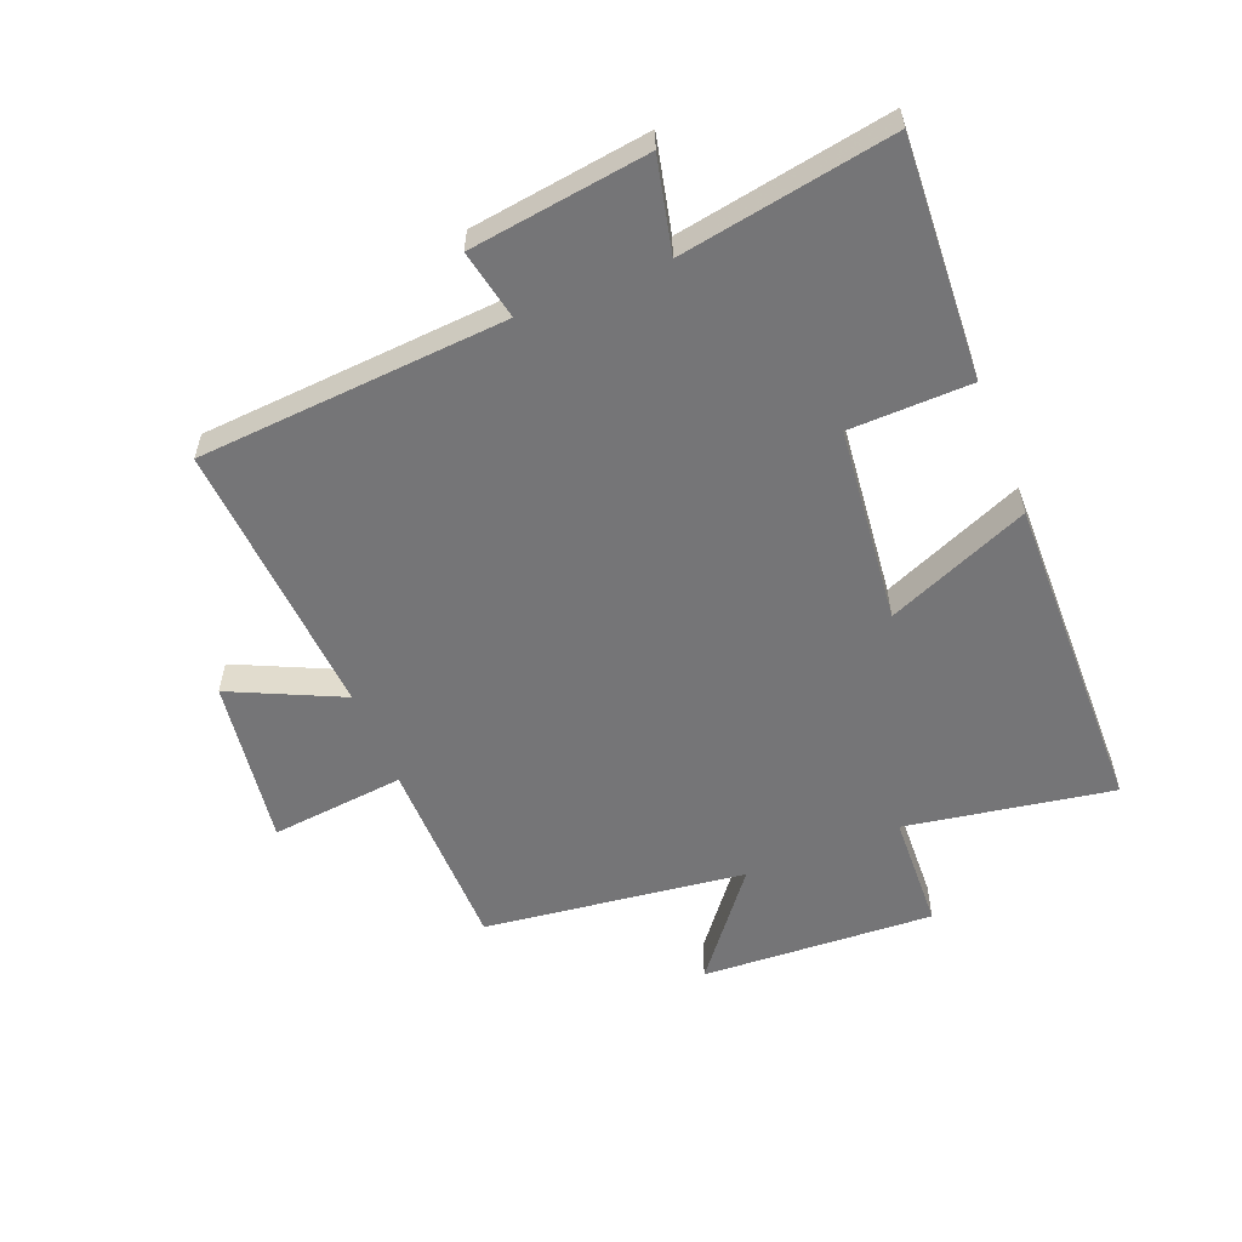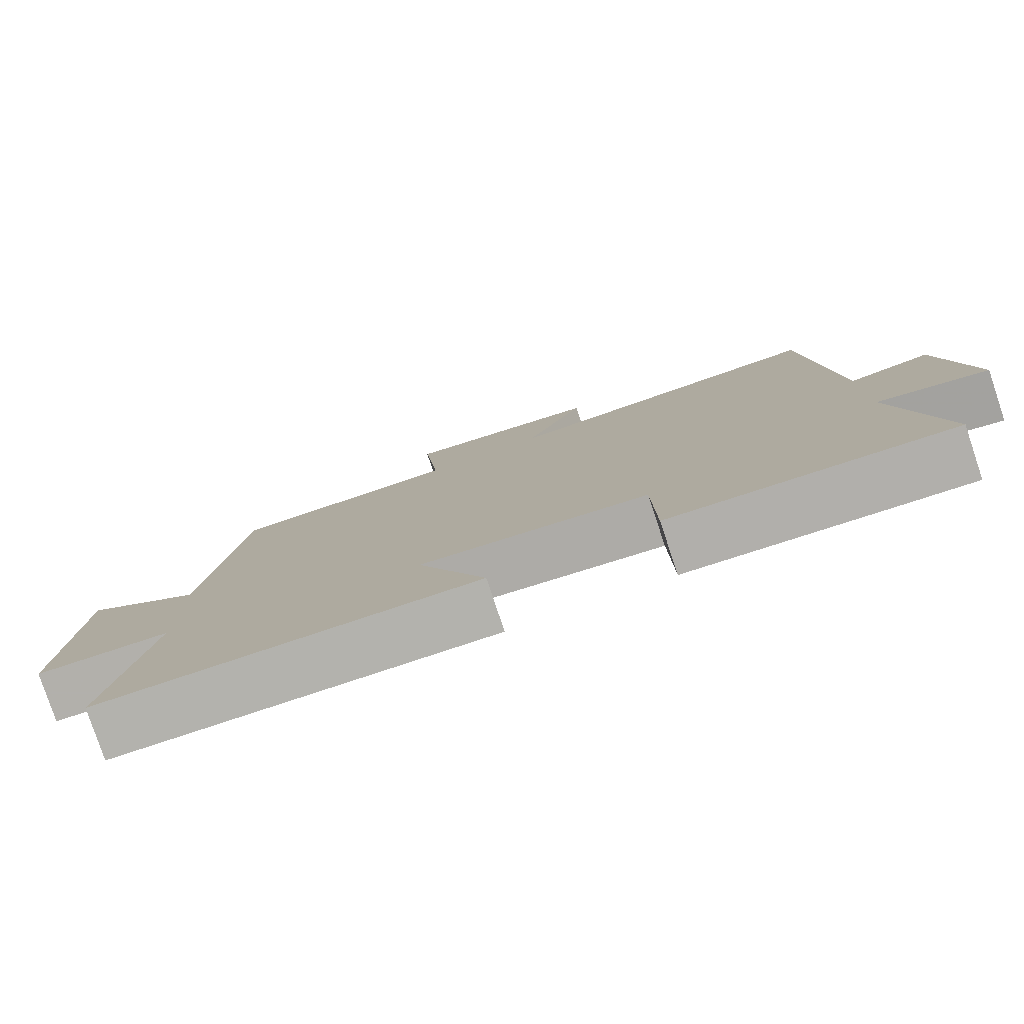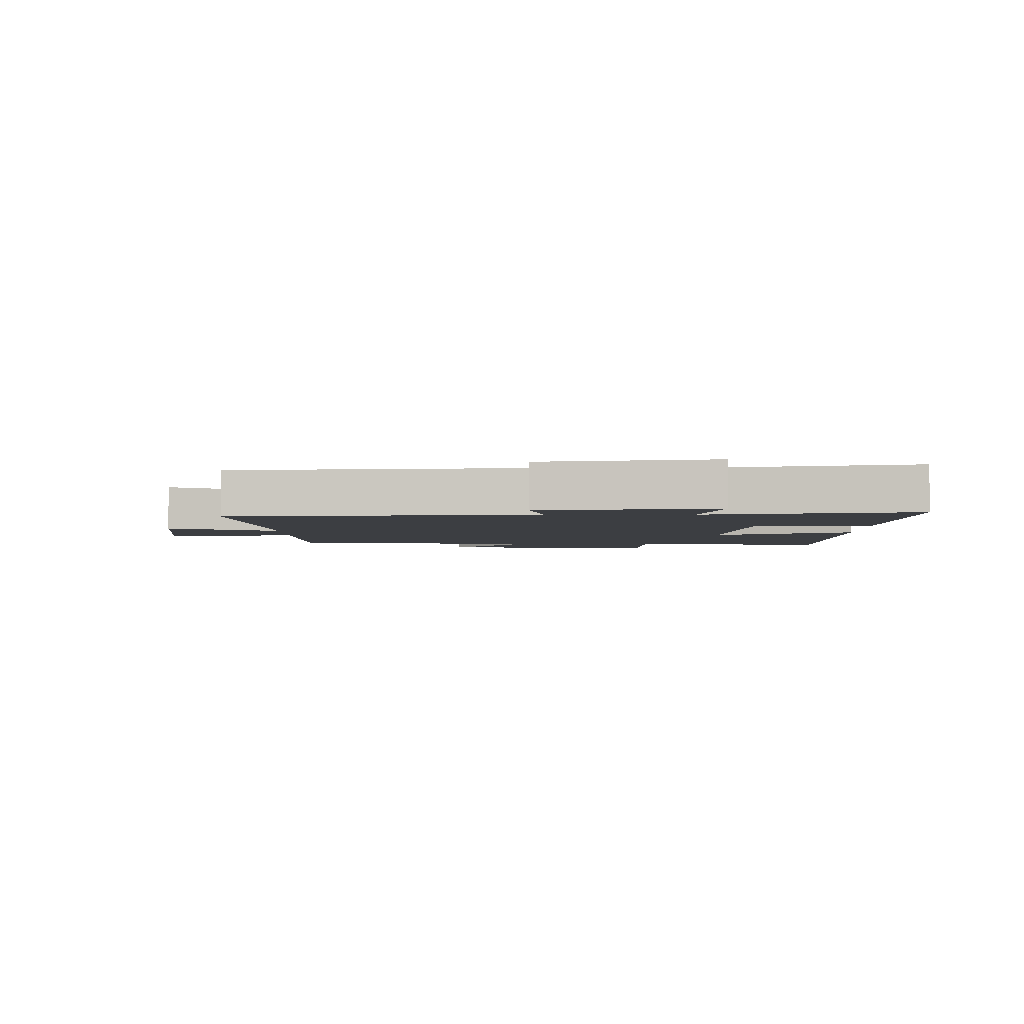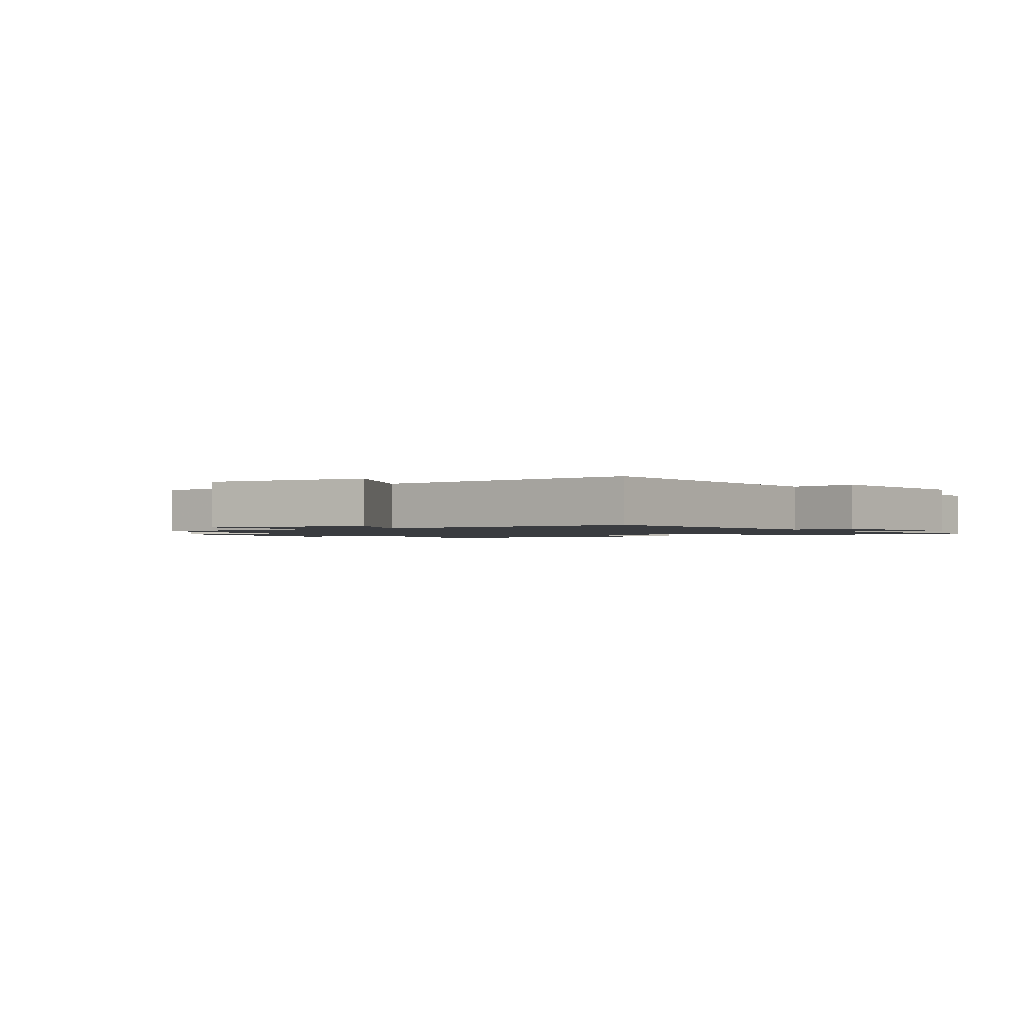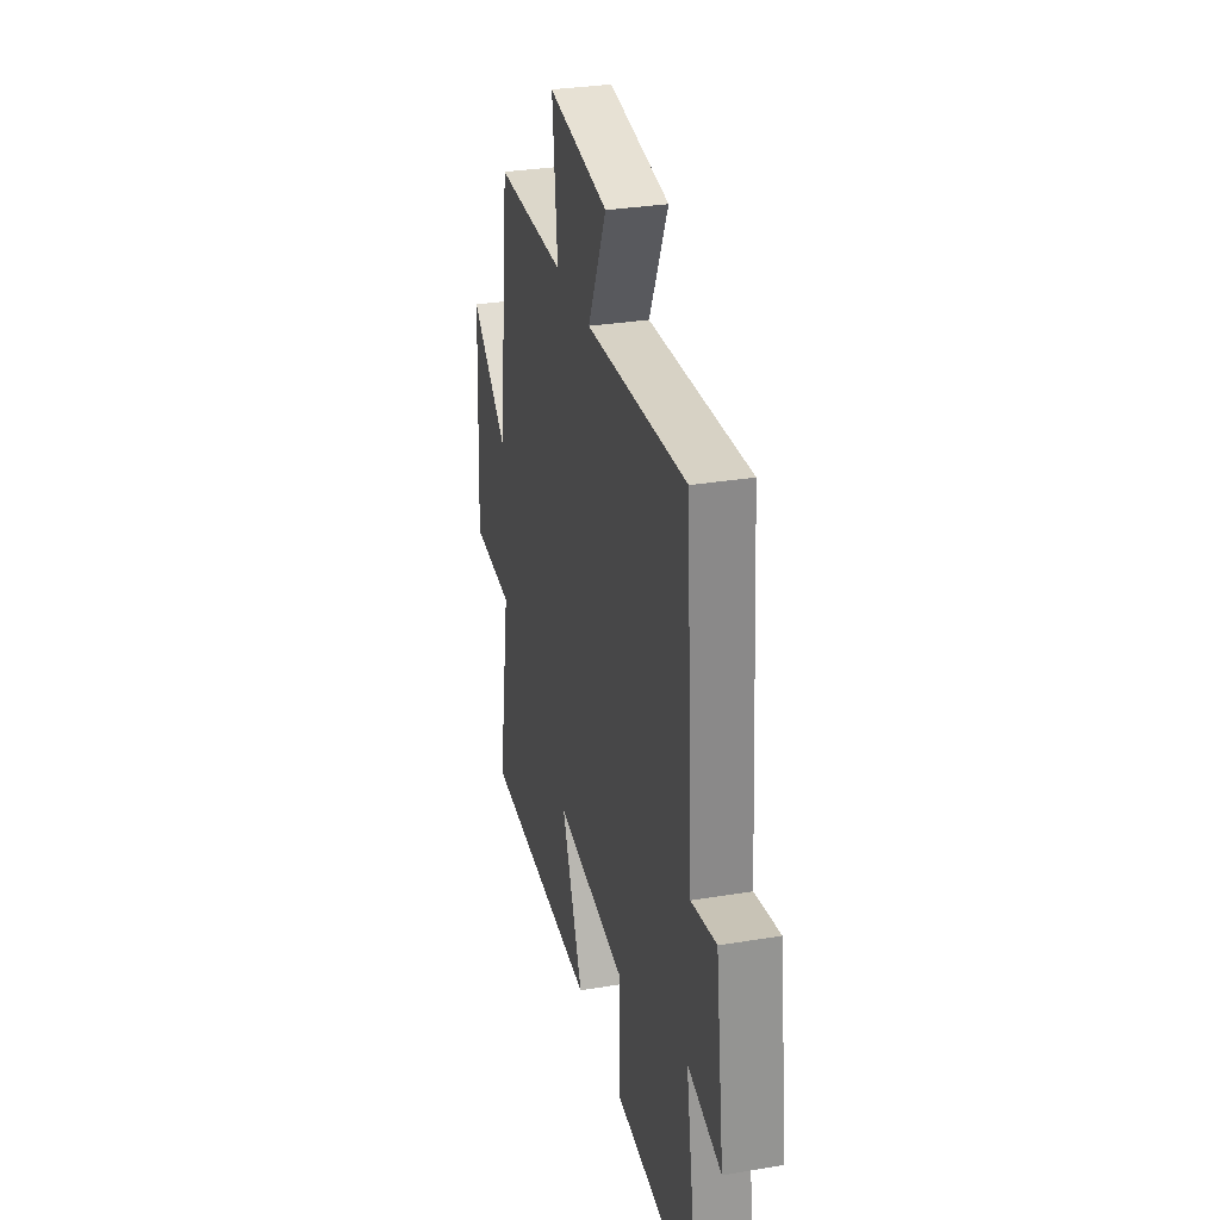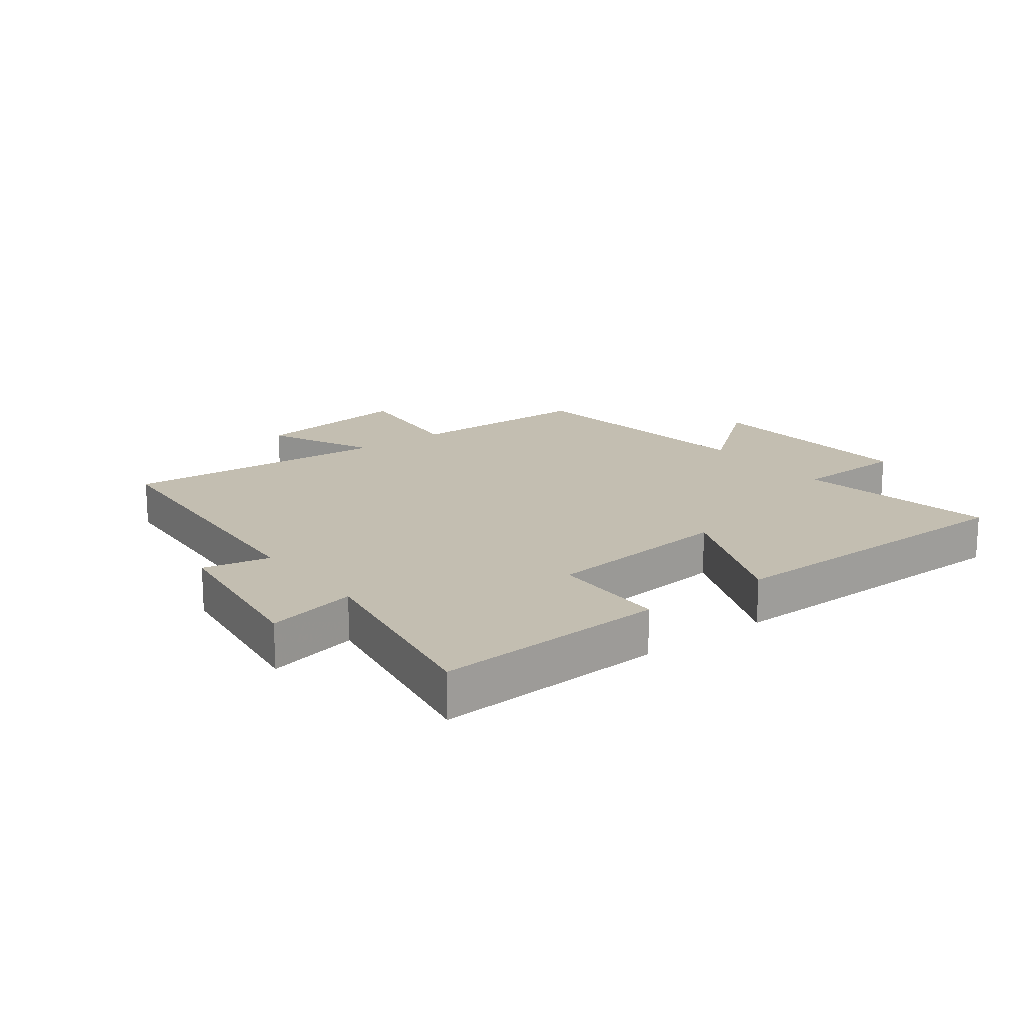
<metadata>
{"format":"obj","ext":"obj","renderer":"f3d","projection":"perspective","resolution":1024,"background":"white","views":[{"elev":-56.6,"azim":111.9,"up":"+Y"},{"elev":-79.8,"azim":18.5,"up":"+Z"},{"elev":-3.4,"azim":90.8,"up":"+Y"},{"elev":-1.5,"azim":33.9,"up":"+Y"},{"elev":31.0,"azim":76.6,"up":"+Z"},{"elev":17.2,"azim":142.9,"up":"+Y"}]}
</metadata>
<code>
v 0.466 0.07 0.529
v 0.5 0.07 0.04
v 0.61 0.07 0.062
v 0.648 0.07 -0.22
v 0.5 0.07 -0.186
v 0.558 0.07 -0.522
v 0.18 0.07 -0.5
v 0.176 0.07 -0.308
v -0.134 0.07 -0.274
v -0.04 0.07 -0.5
v -0.556 0.07 -0.492
v -0.5 0.07 -0.164
v -0.686 0.07 -0.156
v -0.666 0.07 0.214
v -0.5 0.07 0.082
v -0.447 0.07 0.497
v -0.137 0.07 0.5
v -0.159 0.07 0.713
v 0.107 0.07 0.675
v 0.025 0.07 0.5
v 0.466 0 0.529
v 0.5 0 0.04
v 0.61 0 0.062
v 0.648 0 -0.22
v 0.5 0 -0.186
v 0.558 0 -0.522
v 0.18 0 -0.5
v 0.176 0 -0.308
v -0.134 0 -0.274
v -0.04 0 -0.5
v -0.556 0 -0.492
v -0.5 0 -0.164
v -0.686 0 -0.156
v -0.666 0 0.214
v -0.5 0 0.082
v -0.447 0 0.497
v -0.137 0 0.5
v -0.159 0 0.713
v 0.107 0 0.675
v 0.025 0 0.5
f 17 18 19 20
f 15 16 17 20
f 15 20 1 2
f 12 13 14 15
f 12 15 2
f 9 10 11 12
f 8 9 12 2
f 5 6 7 8
f 5 8 2 3
f 3 4 5
f 40 39 38 37
f 40 37 36 35
f 22 21 40 35
f 35 34 33 32
f 22 35 32
f 32 31 30 29
f 22 32 29 28
f 28 27 26 25
f 23 22 28 25
f 25 24 23
f 1 21 22 2
f 2 22 23 3
f 3 23 24 4
f 4 24 25 5
f 5 25 26 6
f 6 26 27 7
f 7 27 28 8
f 8 28 29 9
f 9 29 30 10
f 10 30 31 11
f 11 31 32 12
f 12 32 33 13
f 13 33 34 14
f 14 34 35 15
f 15 35 36 16
f 16 36 37 17
f 17 37 38 18
f 18 38 39 19
f 19 39 40 20
f 20 40 21 1

</code>
